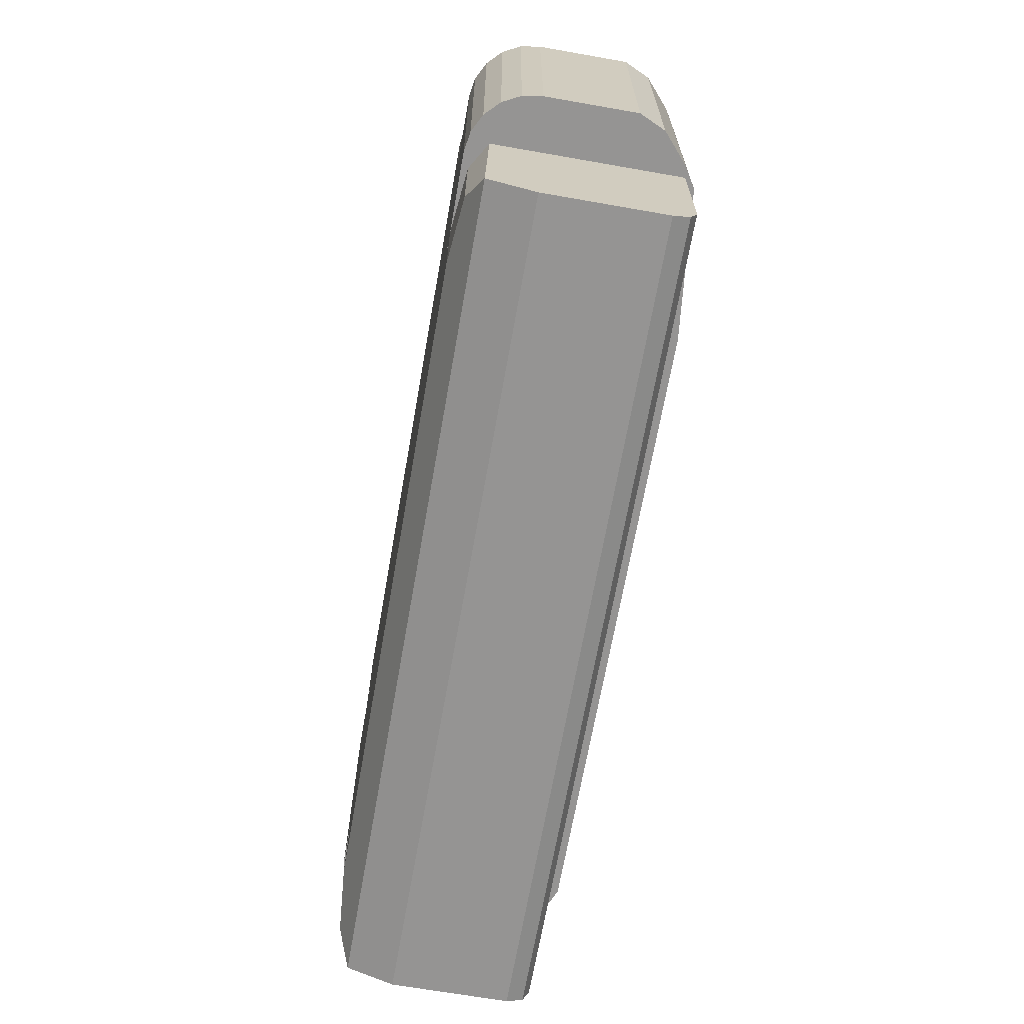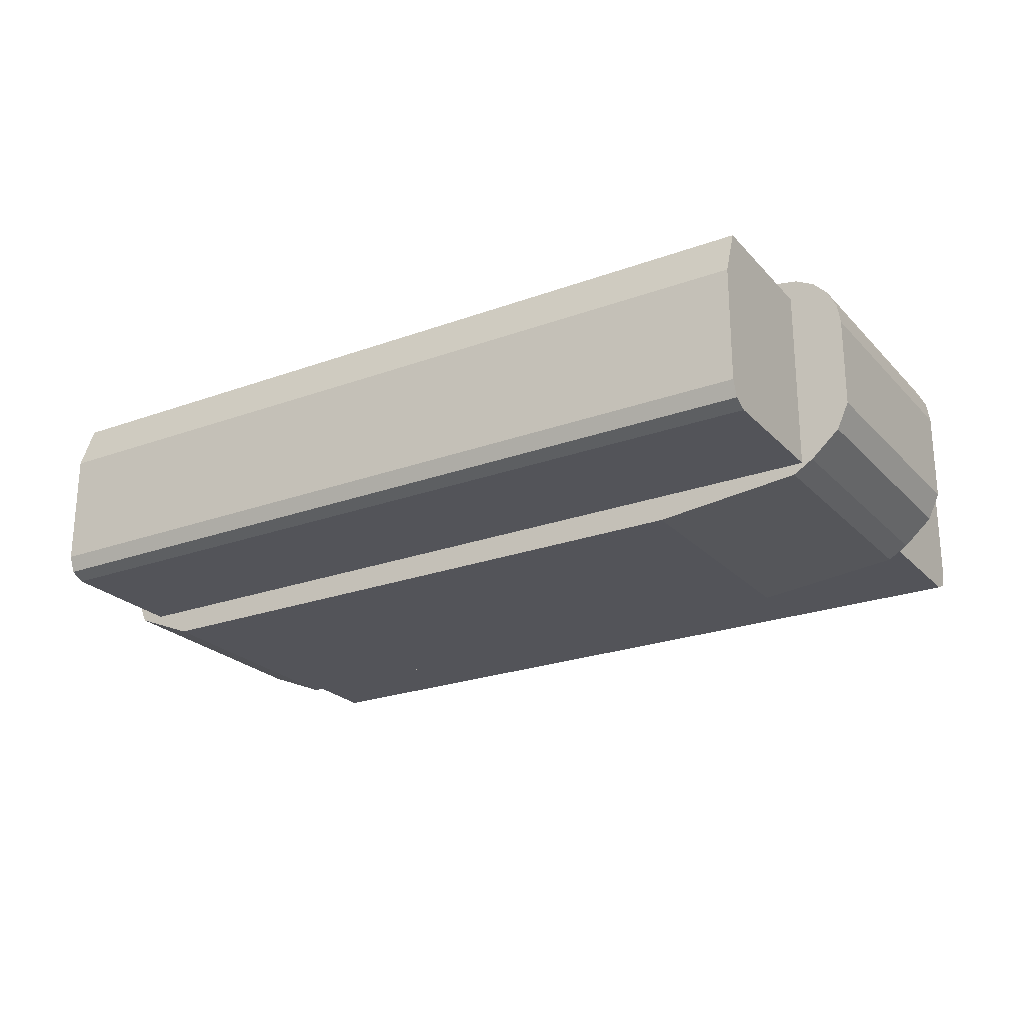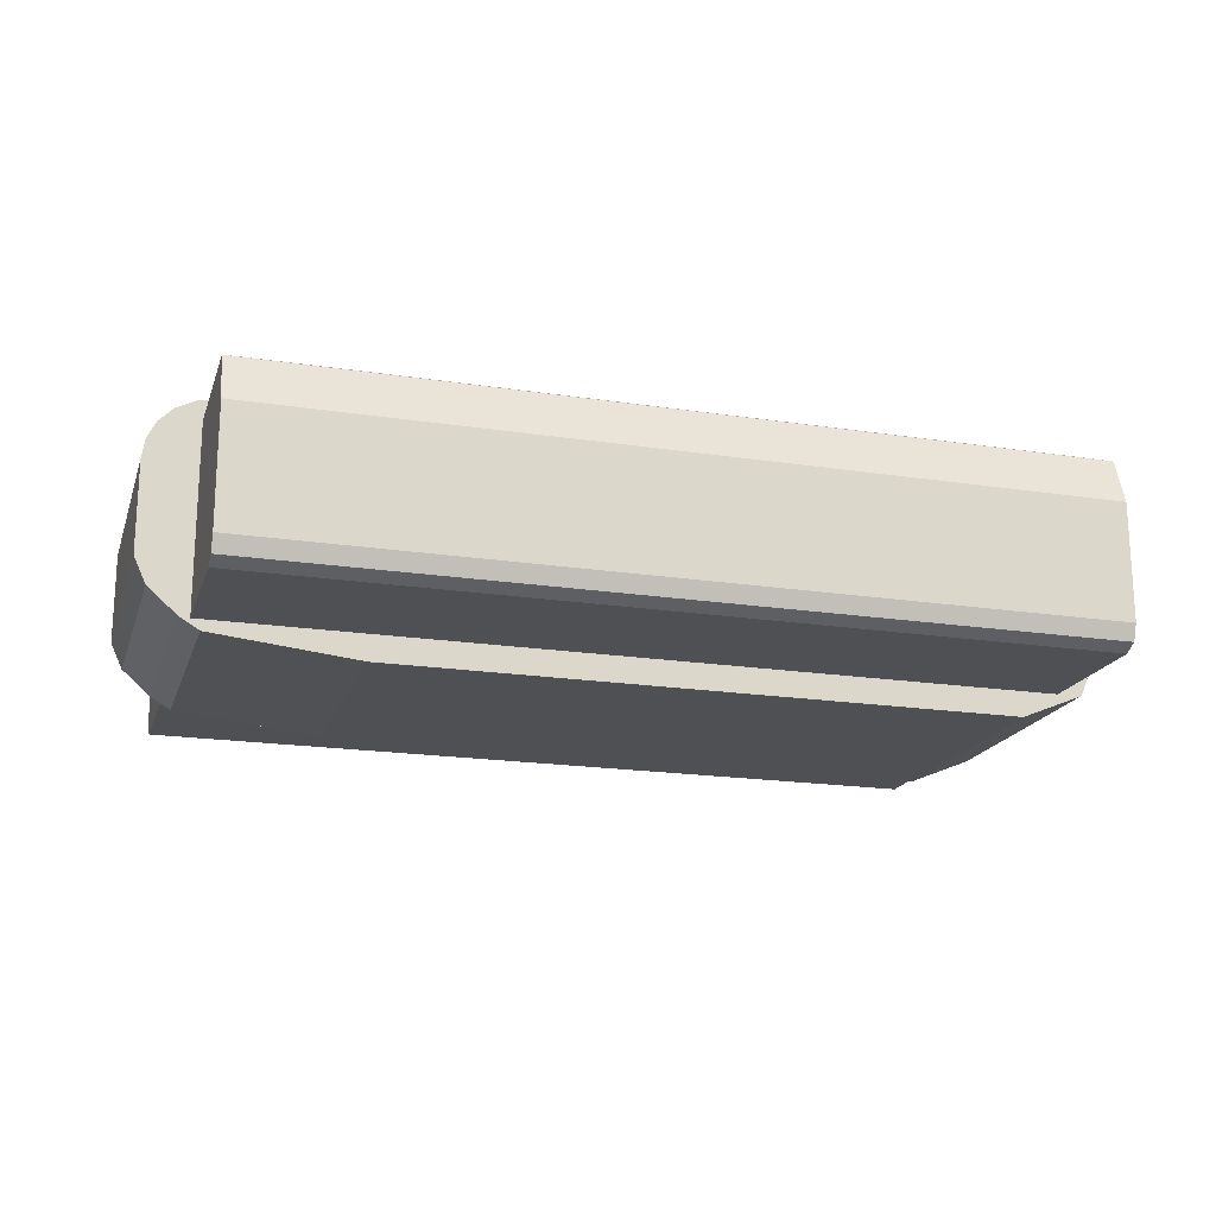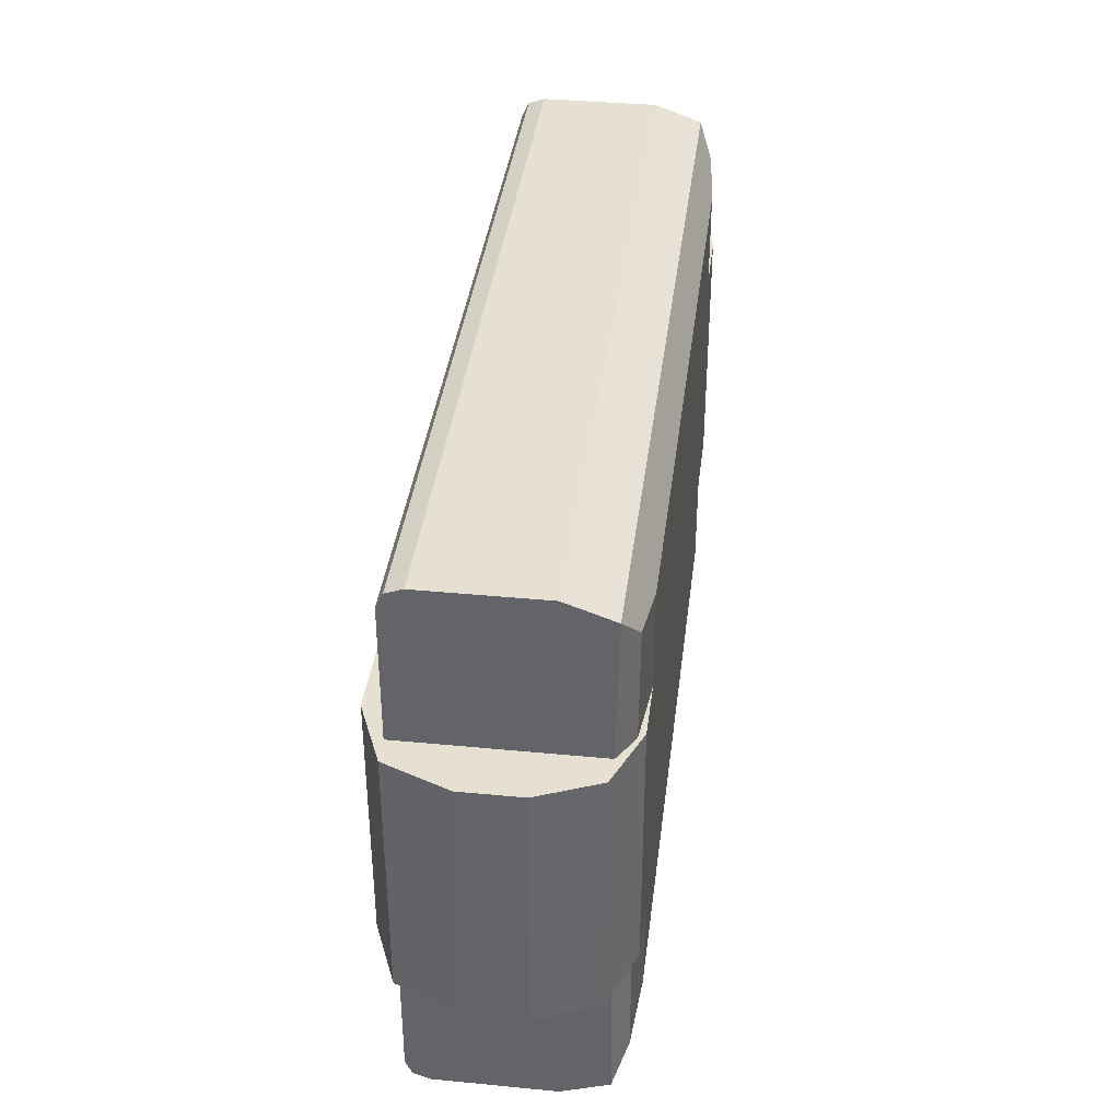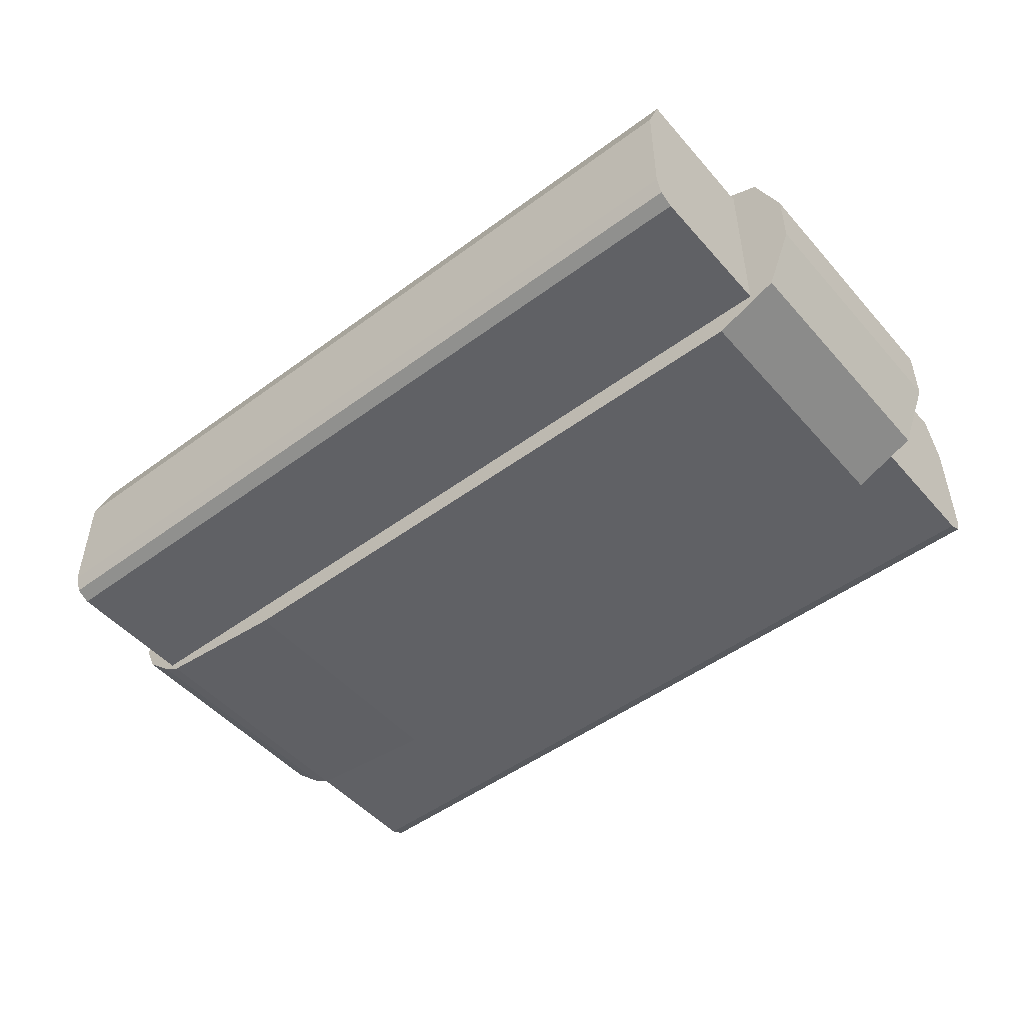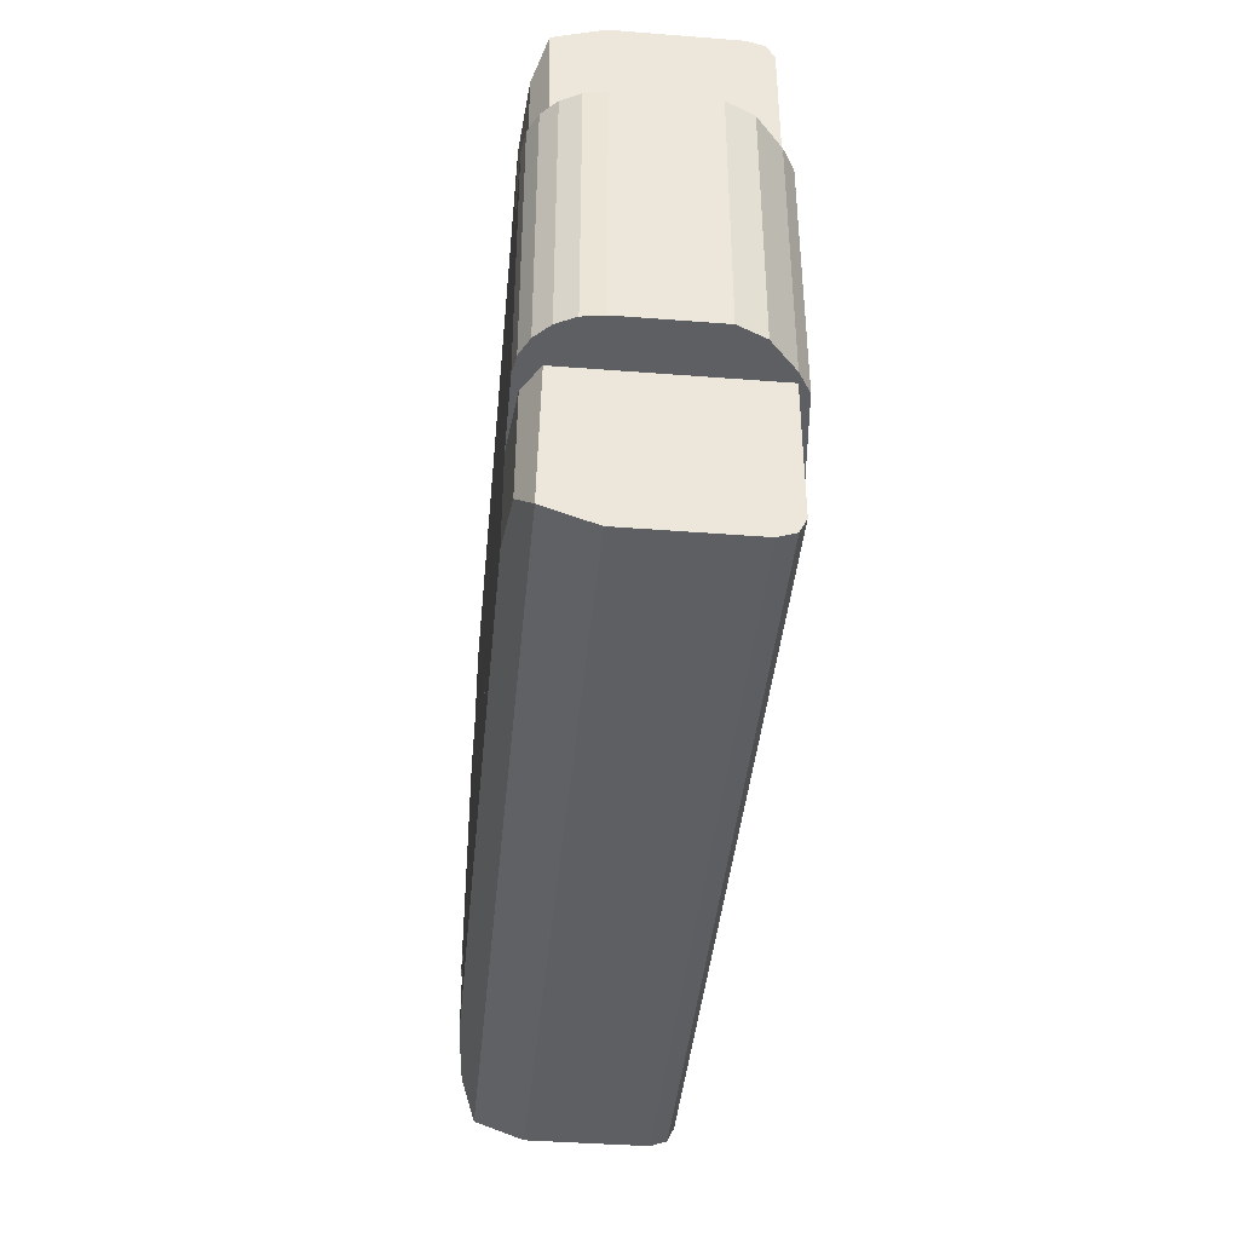
<metadata>
{"format":"obj","ext":"obj","renderer":"f3d","projection":"perspective","resolution":1024,"background":"white","views":[{"elev":-67.2,"azim":-100.0,"up":"+Z"},{"elev":-23.7,"azim":-148.5,"up":"+Y"},{"elev":-18.7,"azim":-16.3,"up":"+Y"},{"elev":37.8,"azim":97.0,"up":"+Z"},{"elev":-49.3,"azim":39.3,"up":"+Y"},{"elev":-41.5,"azim":-95.4,"up":"+Z"}]}
</metadata>
<code>
o Cube.004
v -1.994 0.4 -1
v -3.13 0.5176 -1
v -1.994 0.4 1
v -3.13 0.5176 1
v -3.284 0.6107 -1
v -3.6 1.008 -1
v -3.507 0.8061 -1
v -3.6 1.008 1
v -3.284 0.6107 1
v -3.507 0.8061 1
v -3.6 1.707 -1
v -3.107 2.2 -1
v -3.576 1.86 -1
v -3.506 1.997 -1
v -3.397 2.106 -1
v -3.26 2.176 -1
v -3.107 2.2 1
v -3.6 1.707 1
v -3.26 2.176 1
v -3.397 2.106 1
v -3.506 1.997 1
v -3.576 1.86 1
v 3.6 1.094 -1
v 2.906 0.4 -1
v 3.397 0.6032 -1
v 2.906 0.4 1
v 3.6 1.094 1
v 3.397 0.6032 1
v 2.951 2.2 -1
v 3.6 1.551 -1
v 3.41 2.01 -1
v 3.6 1.551 1
v 2.951 2.2 1
v 3.41 2.01 1
v -3.2 0.6 0.8
v 3.2 0.6 0.8
v -3.2 1.686 2.2
v -3.2 2.049 2.068
v 3.2 1.686 2.2
v 3.2 2.049 2.068
v -3.2 0.6 2.043
v -3.2 0.7792 2.2
v -3.2 0.6525 2.154
v 3.2 0.7792 2.2
v 3.2 0.6 2.043
v 3.2 0.6525 2.154
v 2.497 2.2 0.8
v 3.2 2.024 0.8
v 2.994 2.149 0.8
v 3.2 2.049 2.068
v 2.497 2.2 1.75
v 2.994 2.156 1.843
v -3.2 2.032 0.8
v -2.53 2.2 0.8
v -3.004 2.151 0.8
v -2.53 2.2 1.75
v -3.2 2.049 2.068
v -3.004 2.156 1.843
v 3.2 0.6 -0.8
v -3.2 0.6 -0.8
v 3.2 1.686 -2.2
v 3.2 2.049 -2.068
v -3.2 1.686 -2.2
v -3.2 2.049 -2.068
v 3.2 0.6 -2.043
v 3.2 0.7792 -2.2
v 3.2 0.6525 -2.154
v -3.2 0.7792 -2.2
v -3.2 0.6 -2.043
v -3.2 0.6525 -2.154
v -2.497 2.2 -0.8
v -3.2 2.024 -0.8
v -2.994 2.149 -0.8
v -3.2 2.049 -2.068
v -2.497 2.2 -1.75
v -2.994 2.156 -1.843
v 3.2 2.032 -0.8
v 2.53 2.2 -0.8
v 3.004 2.151 -0.8
v 2.53 2.2 -1.75
v 3.2 2.049 -2.068
v 3.004 2.156 -1.843
f 26 28 27 32 34 33 17 19 20 21 22 18 8 10 9 4 3
f 1 3 4 2
f 1 2 5 7 6 11 13 14 15 16 12 29 31 30 23 25 24
f 17 33 29 12
f 8 6 7 10
f 10 7 5 9
f 2 4 9 5
f 17 12 16 19
f 19 16 15 20
f 20 15 14 21
f 21 14 13 22
f 22 13 11 18
f 8 18 11 6
f 26 24 25 28
f 28 25 23 27
f 26 3 1 24
f 29 33 34 31
f 31 34 32 30
f 23 30 32 27
f 36 48 50 40 39 44 46 45
f 50 52 51 56 58 57 38 40
f 44 39 37 42
f 40 38 37 39
f 47 54 56 51
f 41 45 46 43
f 43 46 44 42
f 35 36 45 41
f 50 48 49 52
f 52 49 47 51
f 41 43 42 37 38 57 53 35
f 56 54 55 58
f 58 55 53 57
f 35 53 55 54 47 49 48 36
f 60 72 74 64 63 68 70 69
f 74 76 75 80 82 81 62 64
f 68 63 61 66
f 64 62 61 63
f 71 78 80 75
f 65 69 70 67
f 67 70 68 66
f 59 60 69 65
f 74 72 73 76
f 76 73 71 75
f 65 67 66 61 62 81 77 59
f 80 78 79 82
f 82 79 77 81
f 59 77 79 78 71 73 72 60

</code>
